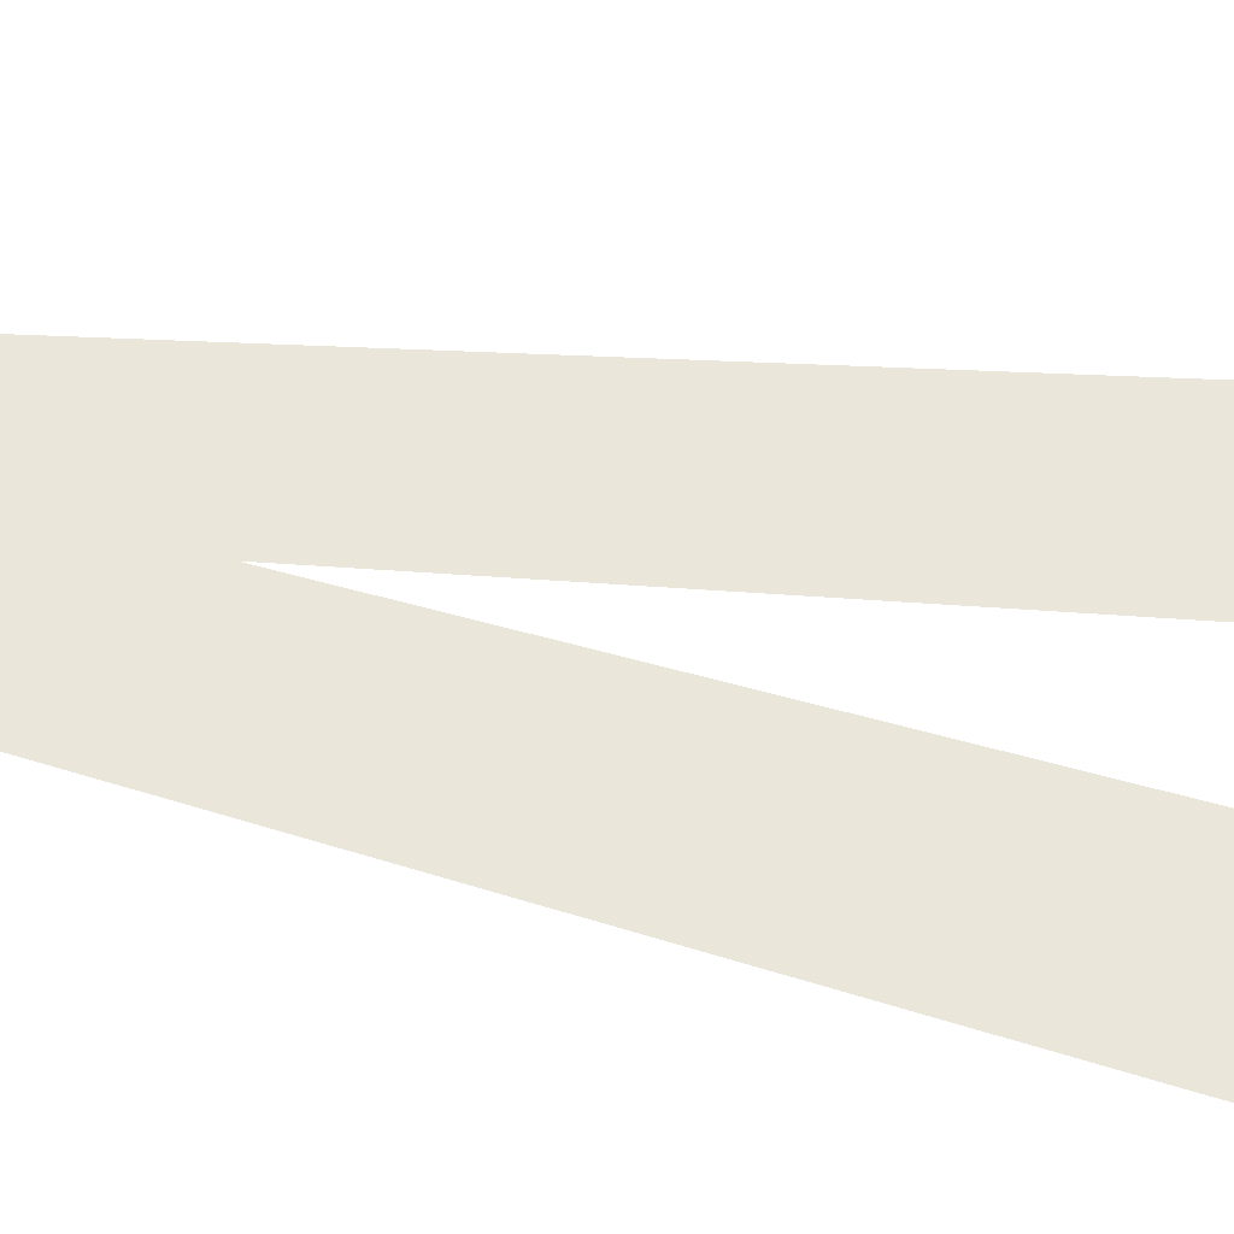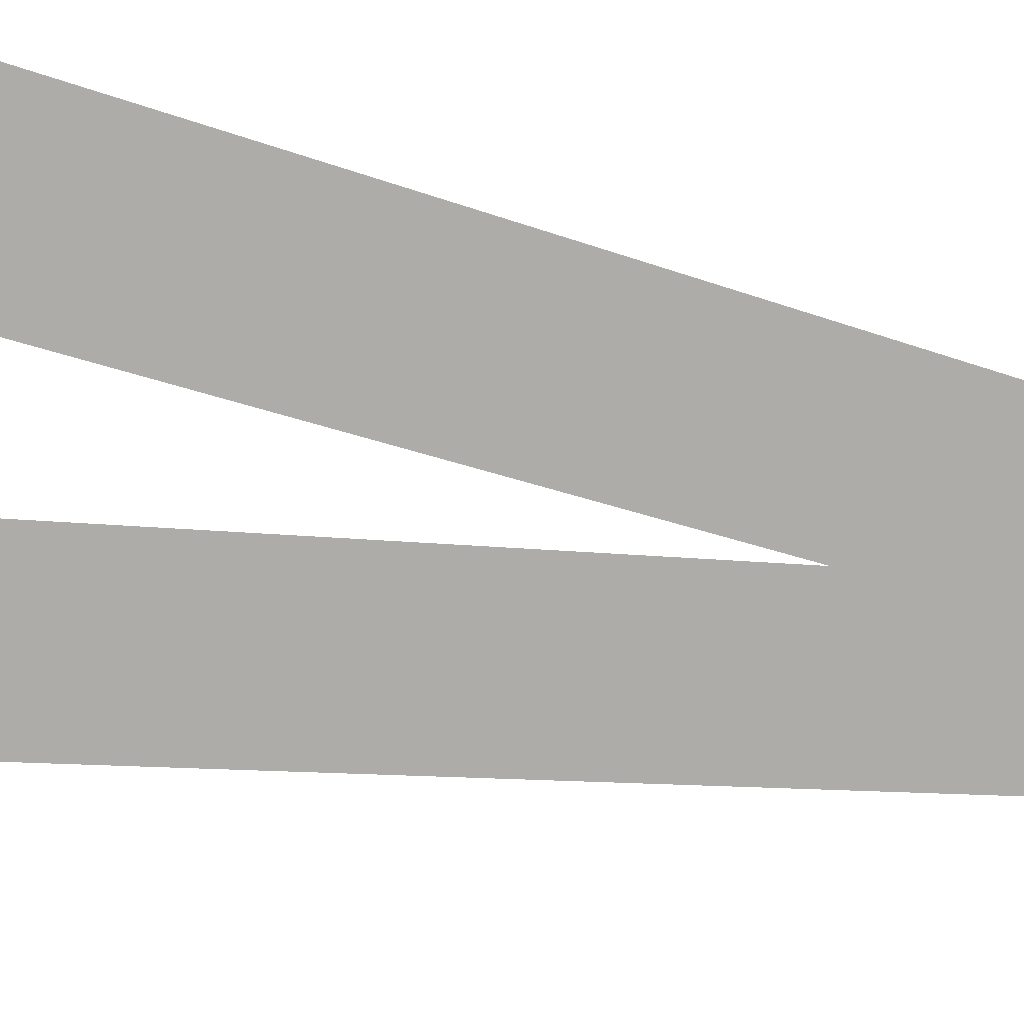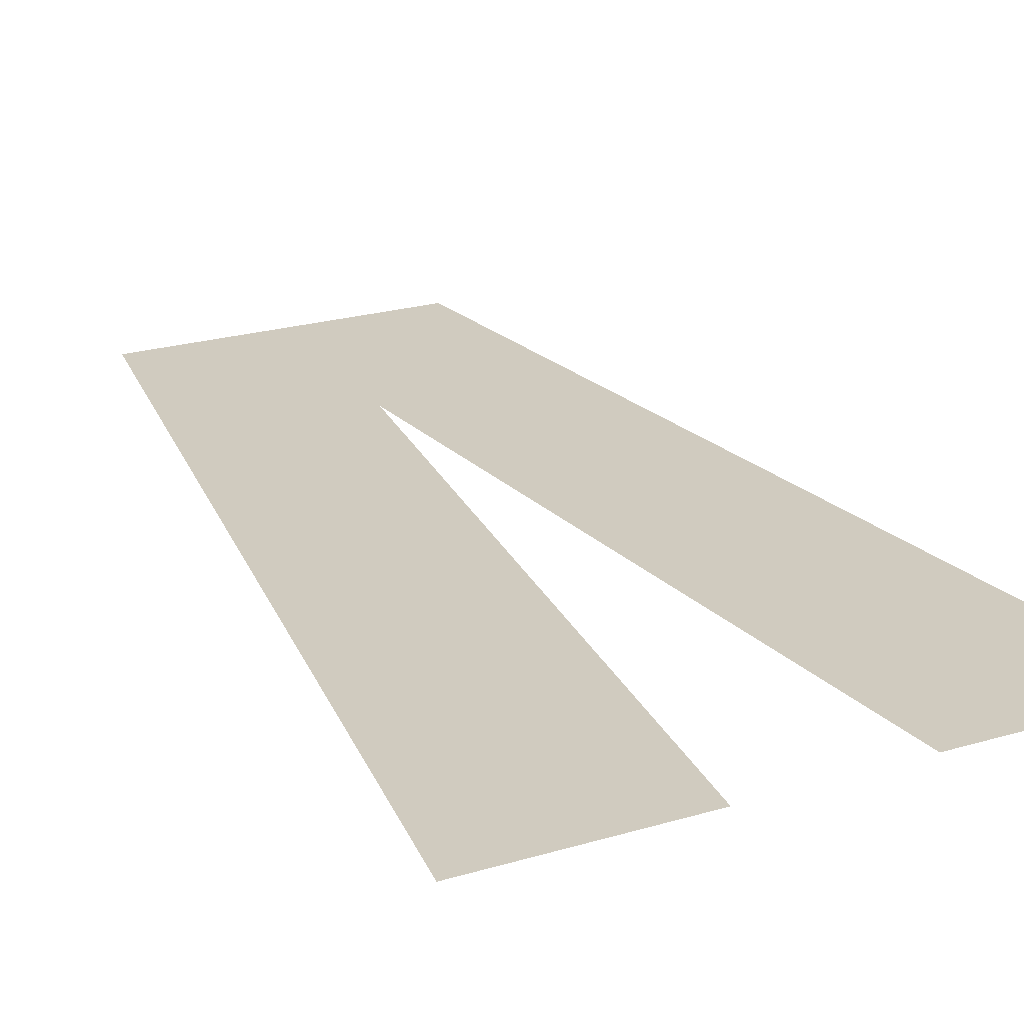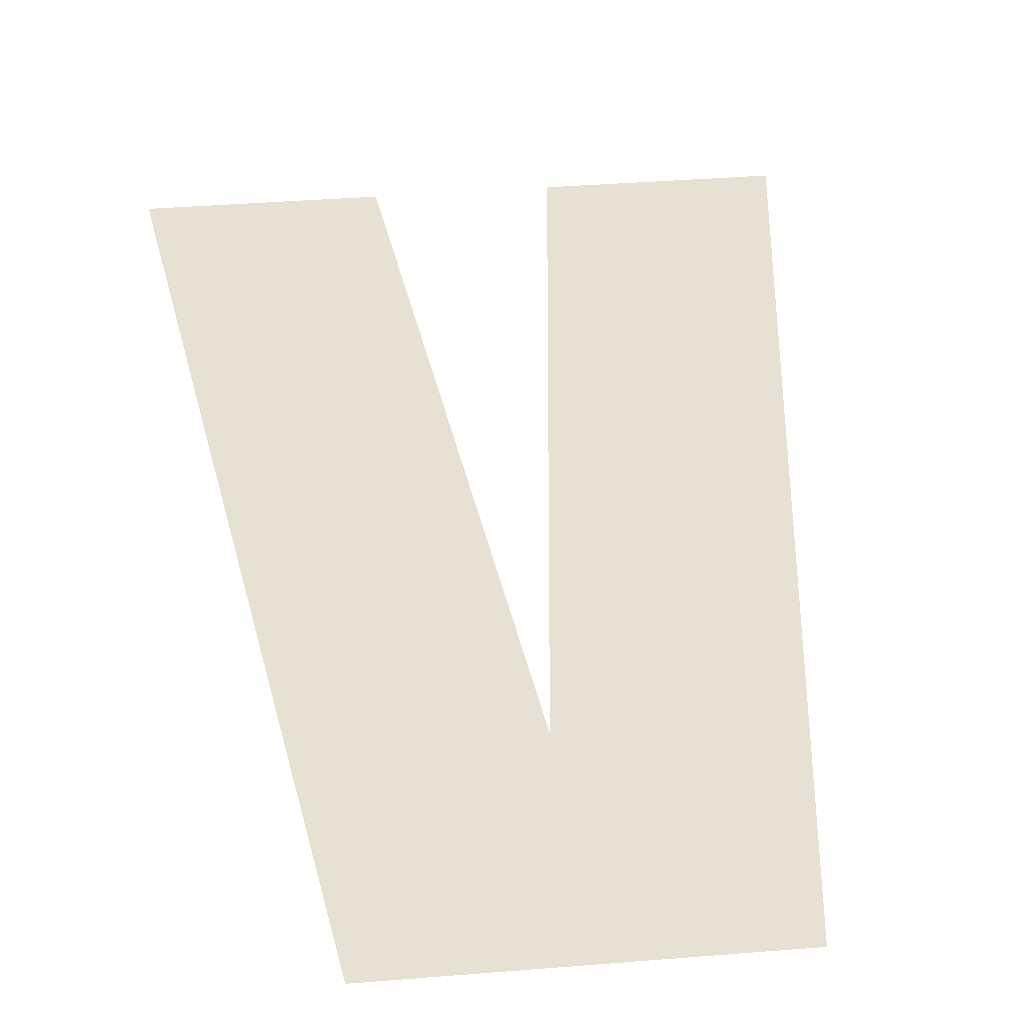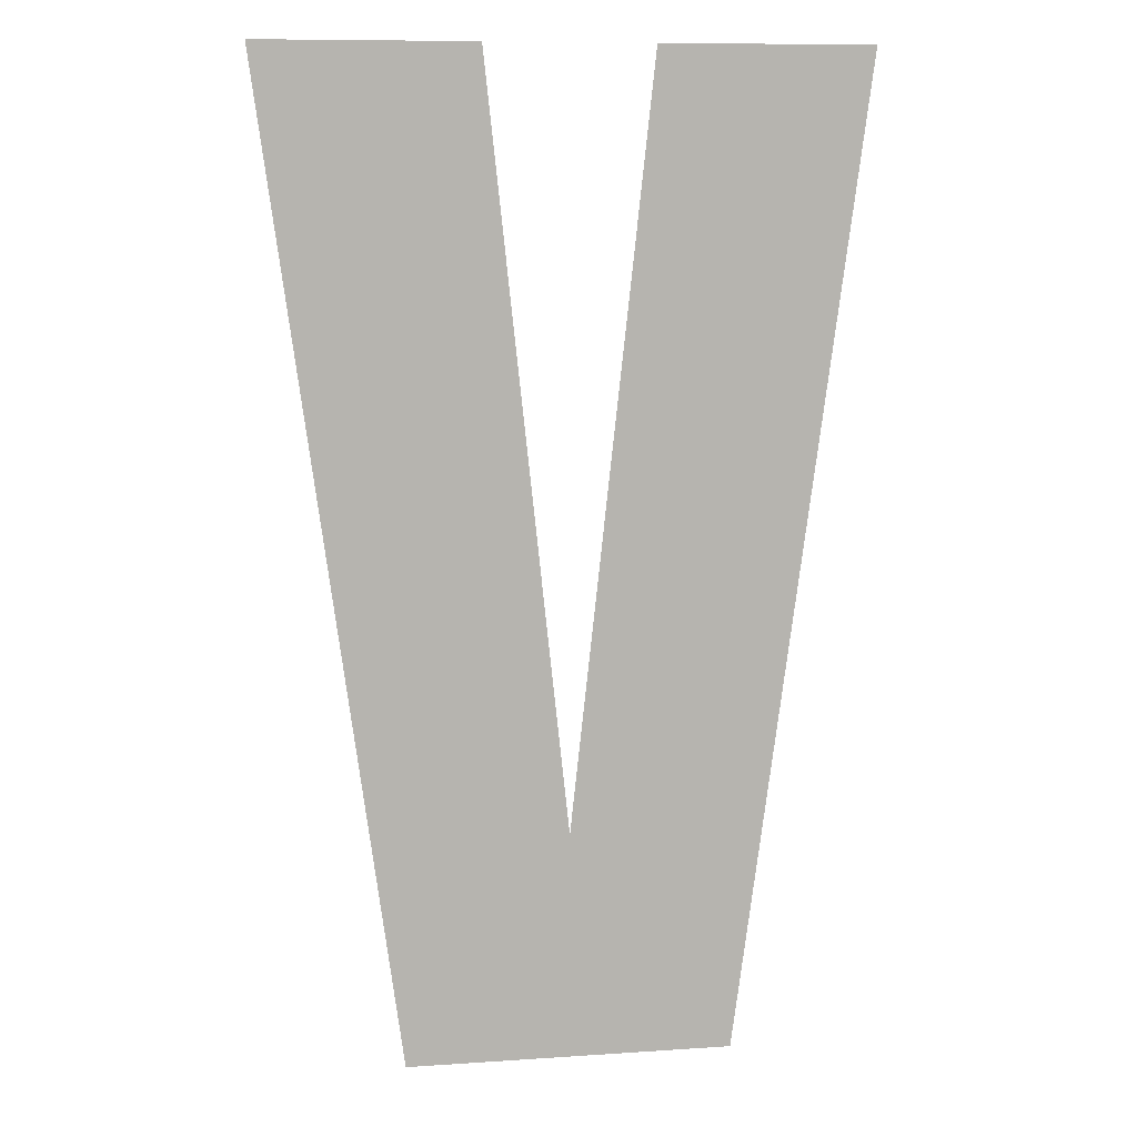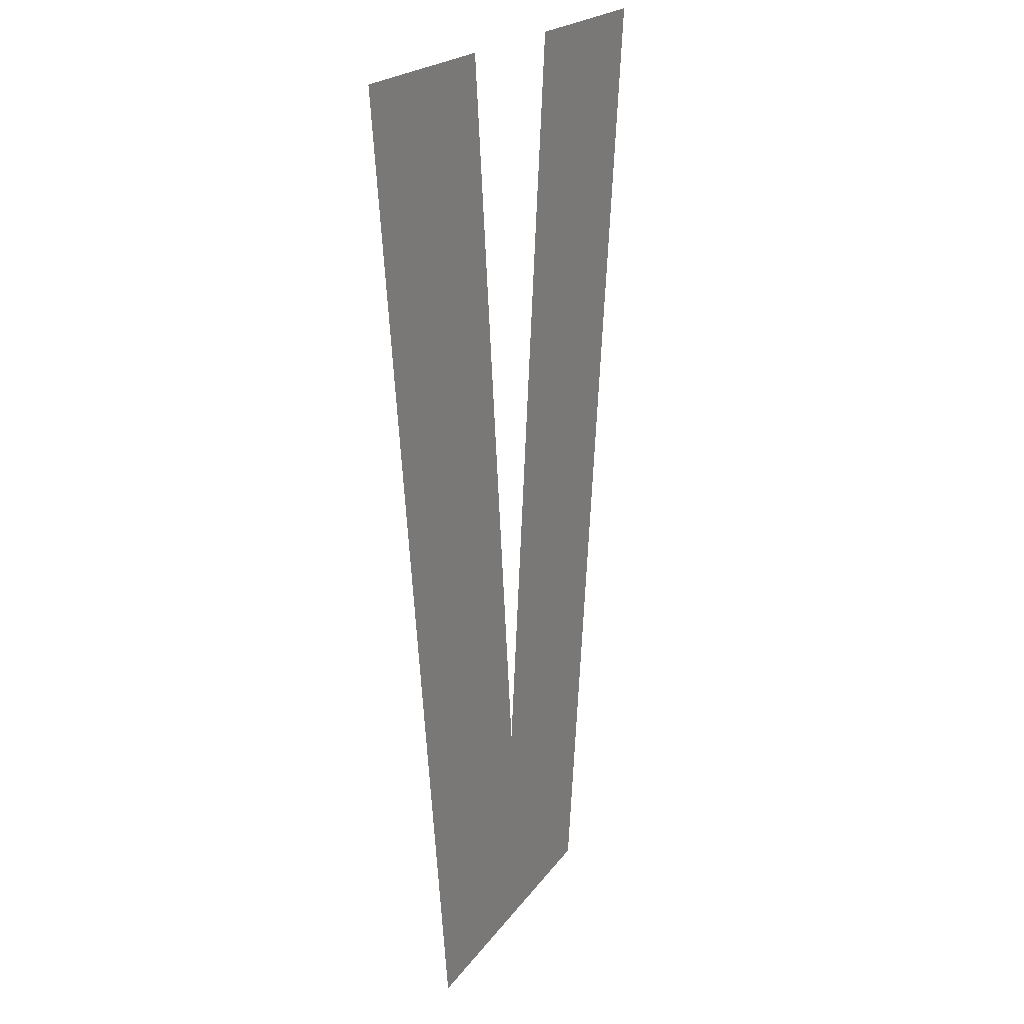
<metadata>
{"format":"obj","ext":"obj","renderer":"f3d","projection":"perspective","resolution":1024,"background":"white","views":[{"elev":55.0,"azim":100.5,"up":"+Z"},{"elev":-77.0,"azim":-99.6,"up":"+Z"},{"elev":23.7,"azim":153.7,"up":"+Z"},{"elev":38.6,"azim":-5.8,"up":"+Z"},{"elev":9.8,"azim":-9.8,"up":"+Y"},{"elev":20.4,"azim":114.7,"up":"+Y"}]}
</metadata>
<code>
v  -0.2834 1.736 -0
v  -1.042 1.736 -0
v  -0.5717 -1.736 -0
v  1.042 1.736 -0
v  0.2955 1.736 -0
v  0.0048 -0.9315 -0
v  0.5813 -1.736 -0
o V
g V
f 1 2 3
f 4 5 6
f 7 4 6
f 3 7 6
f 1 3 6

</code>
